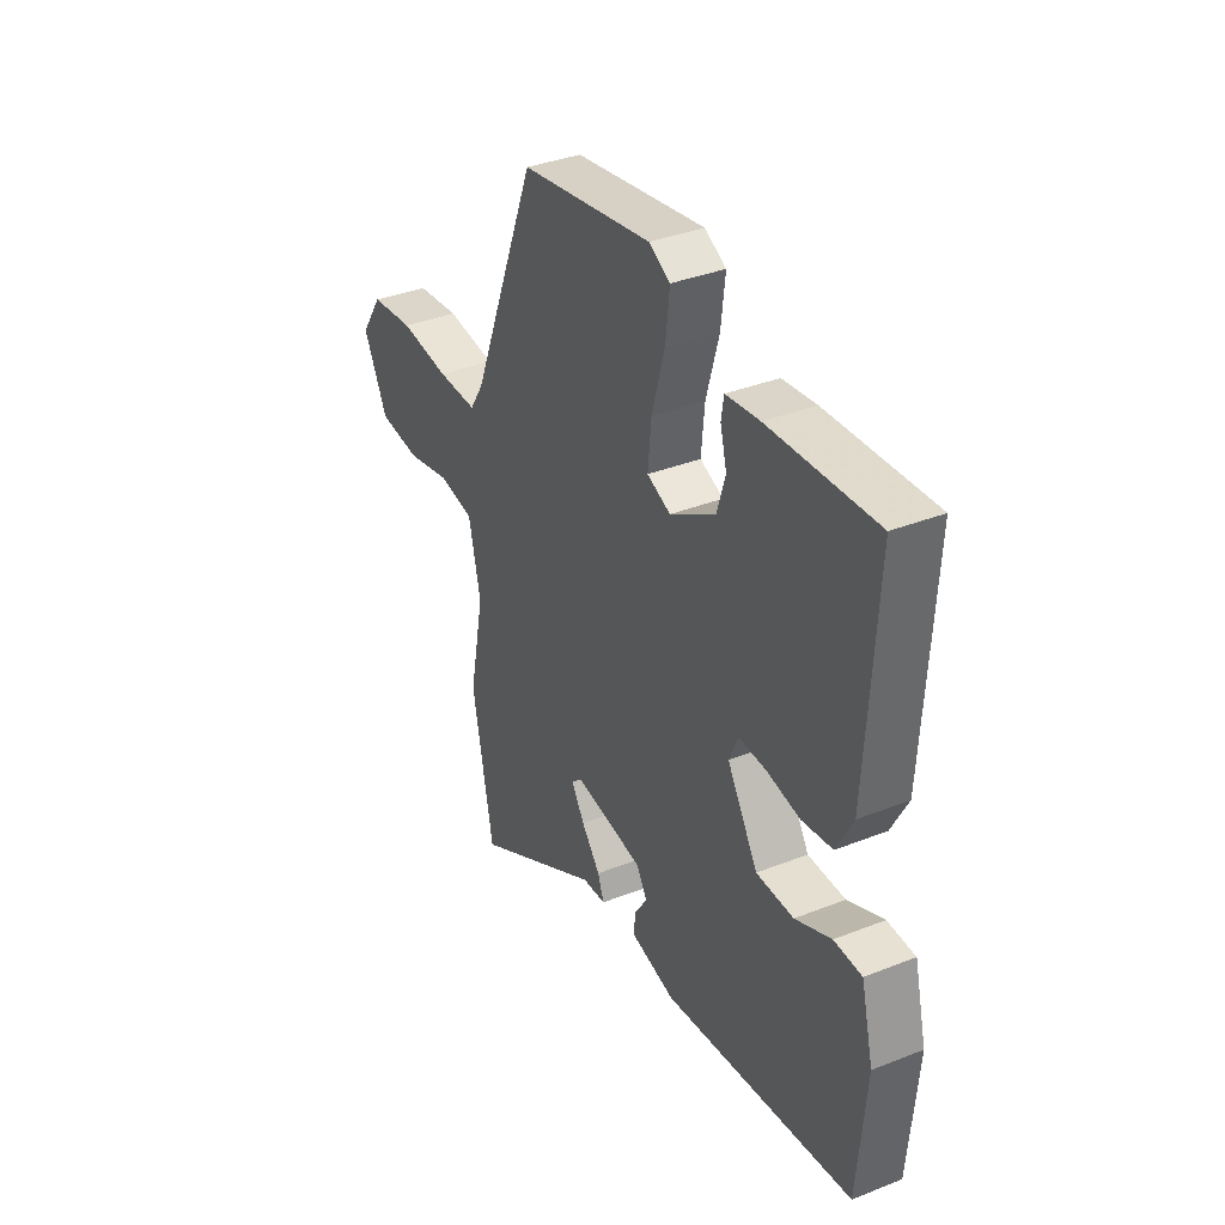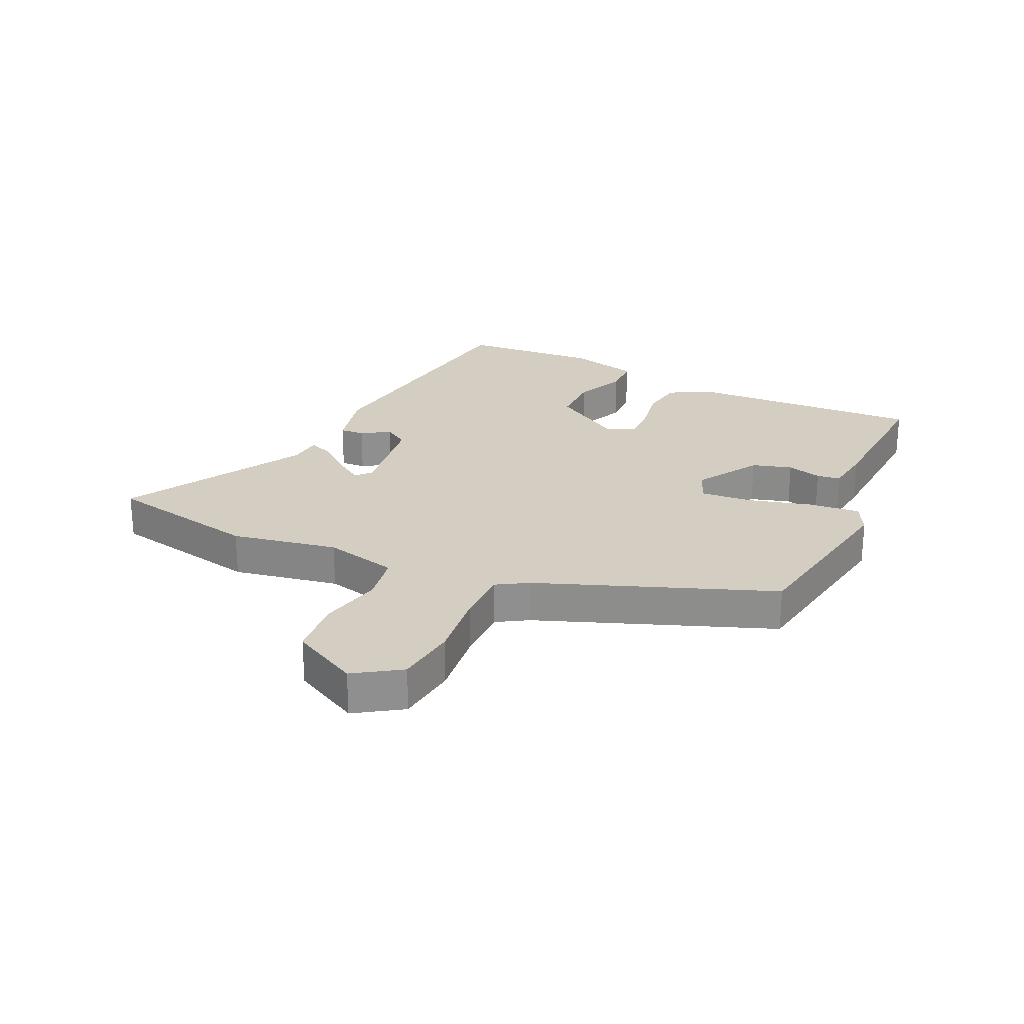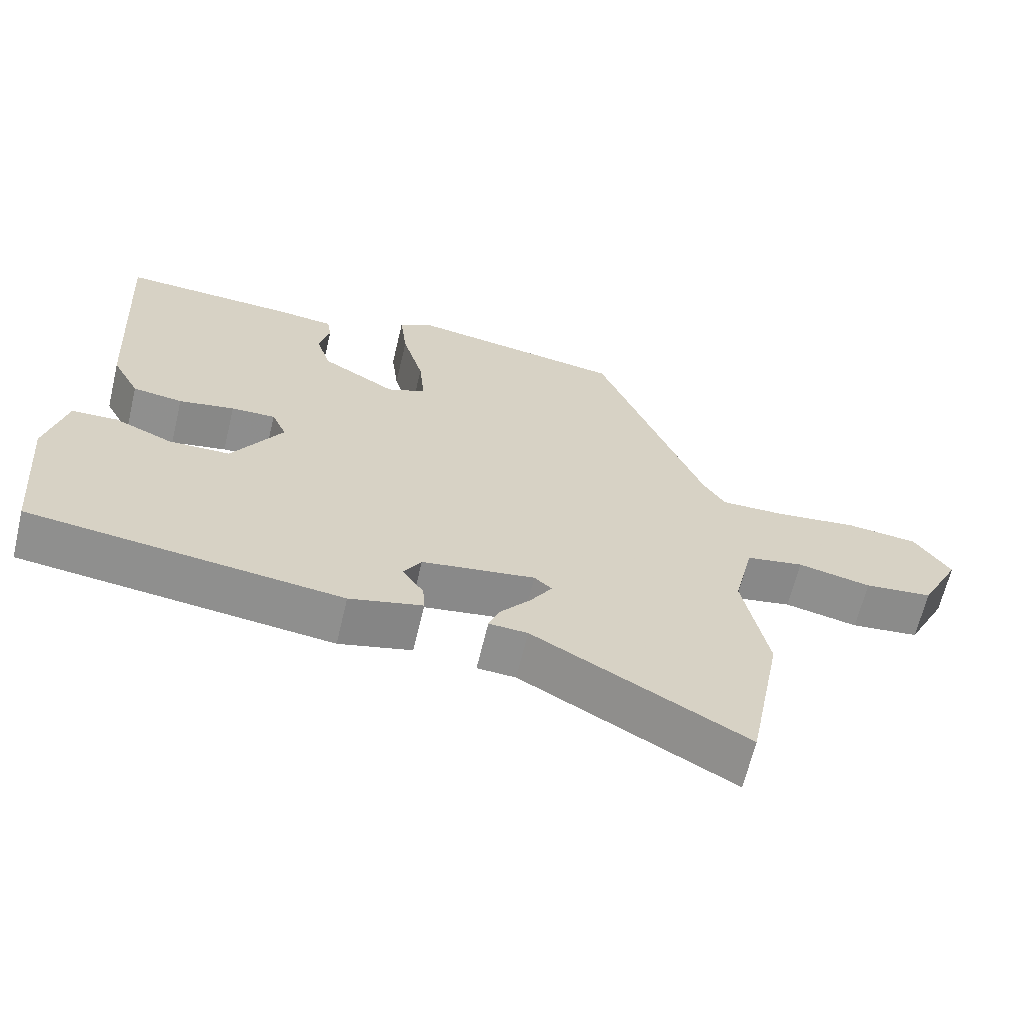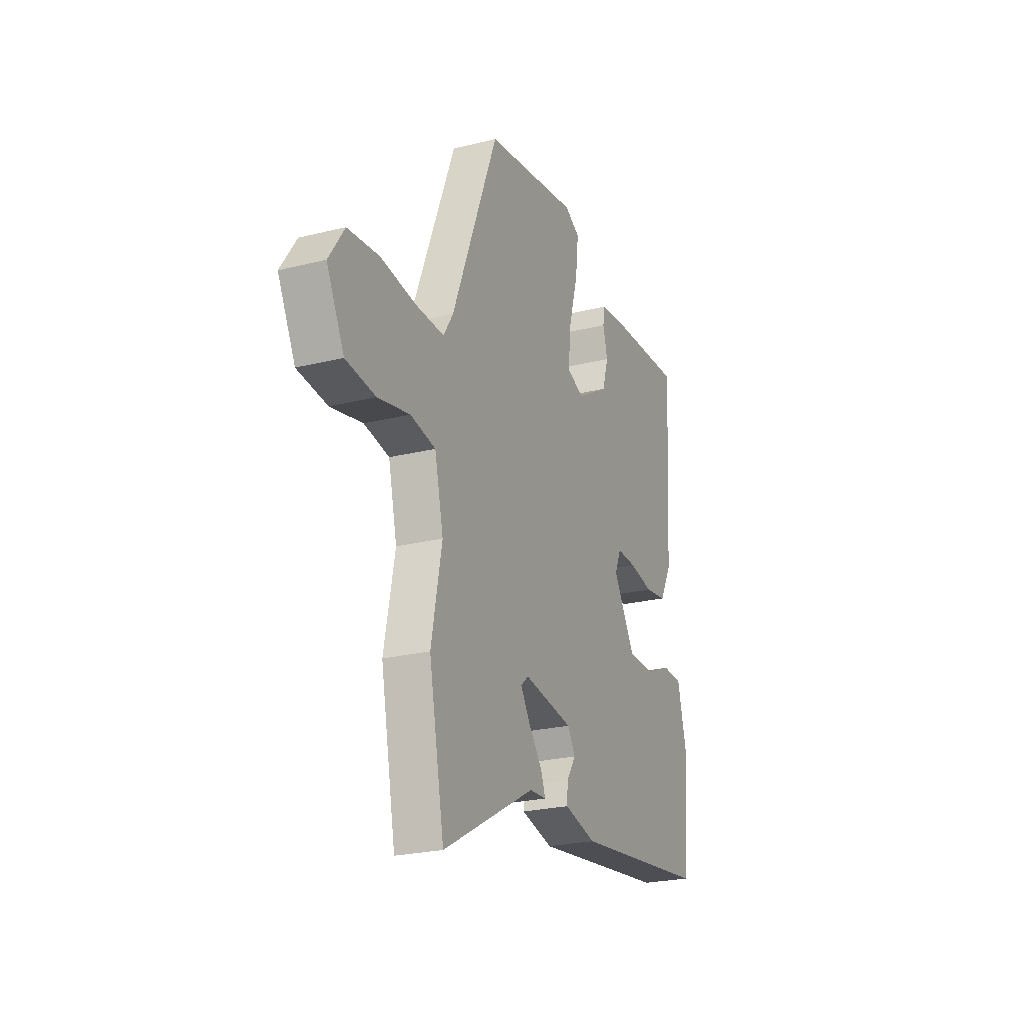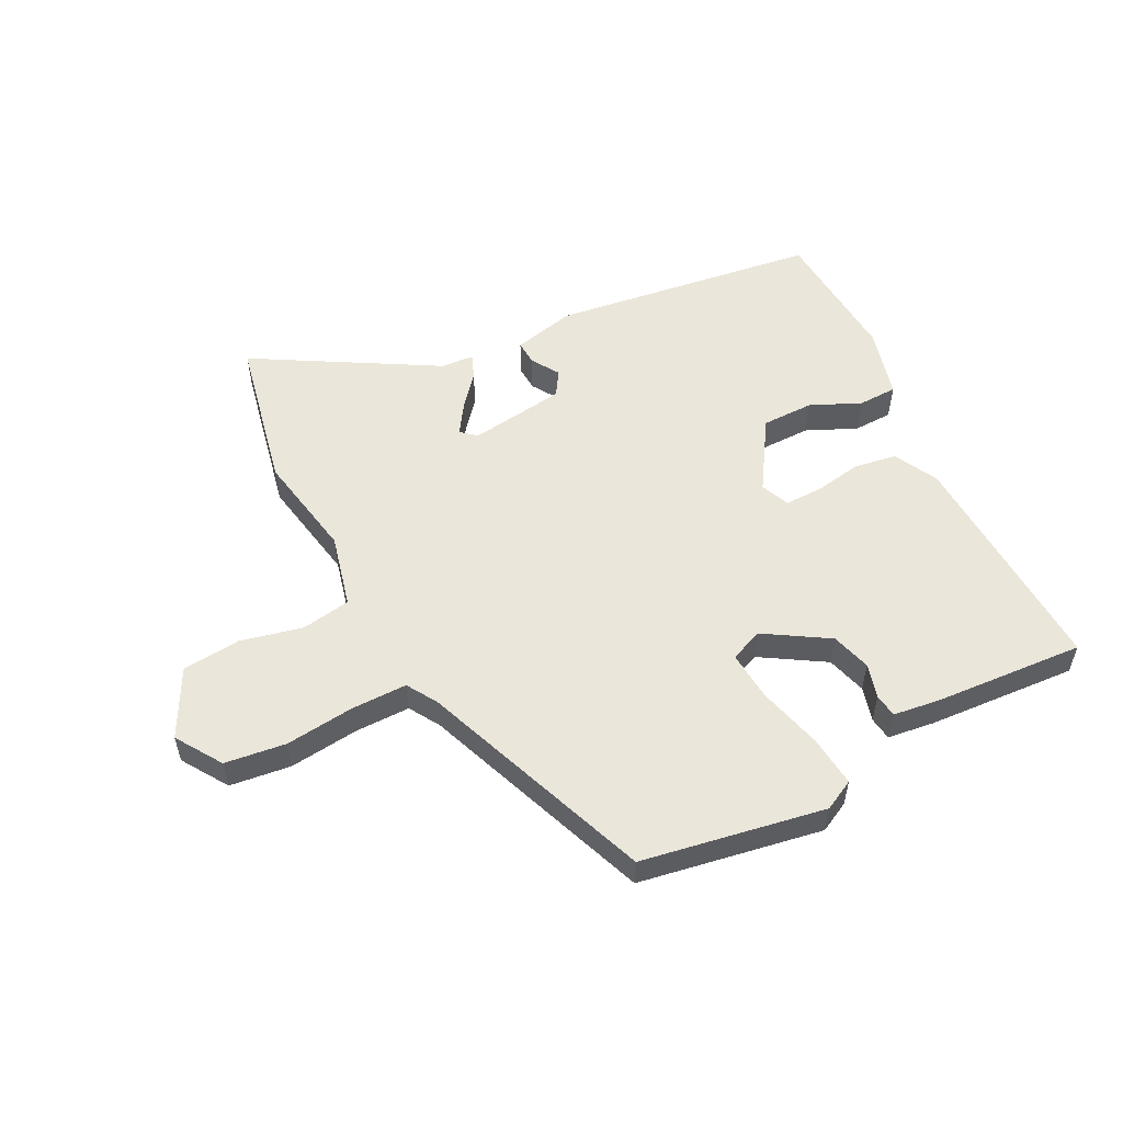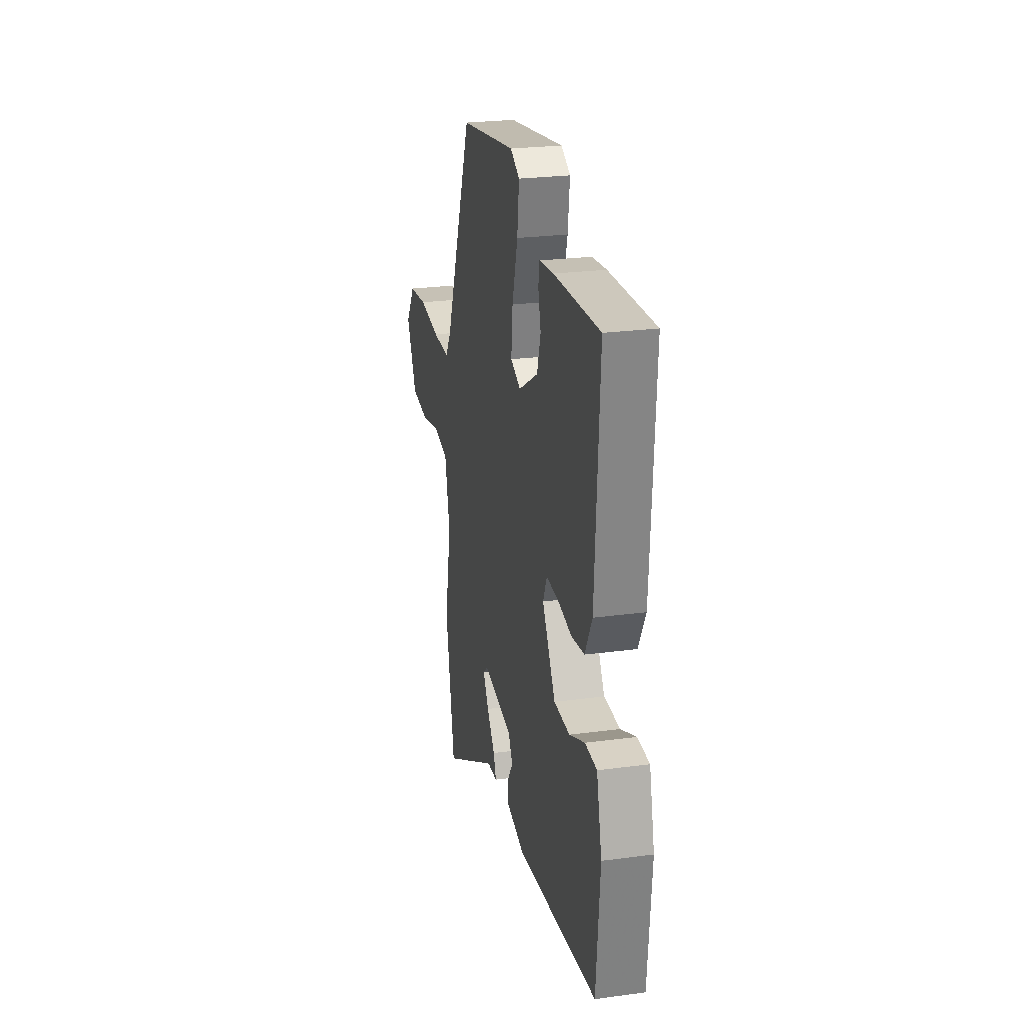
<metadata>
{"format":"obj","ext":"obj","renderer":"f3d","projection":"perspective","resolution":1024,"background":"white","views":[{"elev":36.0,"azim":62.6,"up":"+Z"},{"elev":25.0,"azim":-64.2,"up":"+Y"},{"elev":-64.8,"azim":166.6,"up":"+Z"},{"elev":-23.9,"azim":-67.4,"up":"+Z"},{"elev":54.8,"azim":-26.0,"up":"+Y"},{"elev":25.0,"azim":77.7,"up":"+Z"}]}
</metadata>
<code>
v -0.301 0.07 0.495
v 0.005 0.07 0.543
v 0.055 0.07 0.516
v 0.045 0.07 0.43
v 0.015 0.07 0.324
v 0.007 0.07 0.24
v 0.062 0.07 0.217
v 0.168 0.07 0.28
v 0.188 0.07 0.346
v 0.173 0.07 0.404
v 0.179 0.07 0.443
v 0.258 0.07 0.452
v 0.508 0.07 0.464
v 0.485 0.07 0.076
v 0.446 0.07 0.003
v 0.375 0.07 -0.007
v 0.296 0.07 0.008
v 0.233 0.07 0.01
v 0.212 0.07 -0.038
v 0.284 0.07 -0.156
v 0.371 0.07 -0.158
v 0.455 0.07 -0.122
v 0.52 0.07 -0.125
v 0.549 0.07 -0.243
v 0.529 0.07 -0.474
v 0.084 0.07 -0.527
v -0.02 0.07 -0.501
v -0.017 0.07 -0.46
v 0.013 0.07 -0.414
v -0.012 0.07 -0.373
v -0.173 0.07 -0.348
v -0.198 0.07 -0.37
v -0.167 0.07 -0.419
v -0.123 0.07 -0.474
v -0.108 0.07 -0.514
v -0.163 0.07 -0.517
v -0.465 0.07 -0.684
v -0.514 0.07 -0.427
v -0.479 0.07 -0.251
v -0.507 0.07 -0.128
v -0.589 0.07 -0.113
v -0.693 0.07 -0.135
v -0.79 0.07 -0.124
v -0.847 0.07 -0.011
v -0.796 0.07 0.065
v -0.694 0.07 0.076
v -0.578 0.07 0.061
v -0.485 0.07 0.059
v -0.453 0.07 0.11
v -0.301 0 0.495
v 0.005 0 0.543
v 0.055 0 0.516
v 0.045 0 0.43
v 0.015 0 0.324
v 0.007 0 0.24
v 0.062 0 0.217
v 0.168 0 0.28
v 0.188 0 0.346
v 0.173 0 0.404
v 0.179 0 0.443
v 0.258 0 0.452
v 0.508 0 0.464
v 0.485 0 0.076
v 0.446 0 0.003
v 0.375 0 -0.007
v 0.296 0 0.008
v 0.233 0 0.01
v 0.212 0 -0.038
v 0.284 0 -0.156
v 0.371 0 -0.158
v 0.455 0 -0.122
v 0.52 0 -0.125
v 0.549 0 -0.243
v 0.529 0 -0.474
v 0.084 0 -0.527
v -0.02 0 -0.501
v -0.017 0 -0.46
v 0.013 0 -0.414
v -0.012 0 -0.373
v -0.173 0 -0.348
v -0.198 0 -0.37
v -0.167 0 -0.419
v -0.123 0 -0.474
v -0.108 0 -0.514
v -0.163 0 -0.517
v -0.465 0 -0.684
v -0.514 0 -0.427
v -0.479 0 -0.251
v -0.507 0 -0.128
v -0.589 0 -0.113
v -0.693 0 -0.135
v -0.79 0 -0.124
v -0.847 0 -0.011
v -0.796 0 0.065
v -0.694 0 0.076
v -0.578 0 0.061
v -0.485 0 0.059
v -0.453 0 0.11
f 45 46 47
f 44 45 47
f 43 44 47
f 42 43 47
f 41 42 47
f 40 41 47 48
f 39 40 48 49
f 36 37 38 39
f 35 36 39
f 34 35 39
f 33 34 39
f 32 33 39
f 1 2 3
f 49 1 3
f 39 49 3
f 32 39 3
f 31 32 3
f 27 28 29
f 26 27 29
f 25 26 29
f 24 25 29
f 23 24 29
f 22 23 29
f 21 22 29
f 20 21 29 30
f 19 20 30 31
f 15 16 17
f 14 15 17
f 13 14 17
f 12 13 17
f 11 12 17
f 10 11 17
f 9 10 17
f 8 9 17 18
f 18 19 31
f 8 18 31
f 7 8 31
f 3 4 5
f 31 3 5
f 31 5 6
f 6 7 31
f 96 95 94
f 96 94 93
f 96 93 92
f 96 92 91
f 96 91 90
f 97 96 90 89
f 98 97 89 88
f 88 87 86 85
f 88 85 84
f 88 84 83
f 88 83 82
f 88 82 81
f 52 51 50
f 52 50 98
f 52 98 88
f 52 88 81
f 52 81 80
f 78 77 76
f 78 76 75
f 78 75 74
f 78 74 73
f 78 73 72
f 78 72 71
f 78 71 70
f 79 78 70 69
f 80 79 69 68
f 66 65 64
f 66 64 63
f 66 63 62
f 66 62 61
f 66 61 60
f 66 60 59
f 66 59 58
f 67 66 58 57
f 80 68 67
f 80 67 57
f 80 57 56
f 54 53 52
f 54 52 80
f 55 54 80
f 80 56 55
f 1 50 51 2
f 2 51 52 3
f 3 52 53 4
f 4 53 54 5
f 5 54 55 6
f 6 55 56 7
f 7 56 57 8
f 8 57 58 9
f 9 58 59 10
f 10 59 60 11
f 11 60 61 12
f 12 61 62 13
f 13 62 63 14
f 14 63 64 15
f 15 64 65 16
f 16 65 66 17
f 17 66 67 18
f 18 67 68 19
f 19 68 69 20
f 20 69 70 21
f 21 70 71 22
f 22 71 72 23
f 23 72 73 24
f 24 73 74 25
f 25 74 75 26
f 26 75 76 27
f 27 76 77 28
f 28 77 78 29
f 29 78 79 30
f 30 79 80 31
f 31 80 81 32
f 32 81 82 33
f 33 82 83 34
f 34 83 84 35
f 35 84 85 36
f 36 85 86 37
f 37 86 87 38
f 38 87 88 39
f 39 88 89 40
f 40 89 90 41
f 41 90 91 42
f 42 91 92 43
f 43 92 93 44
f 44 93 94 45
f 45 94 95 46
f 46 95 96 47
f 47 96 97 48
f 48 97 98 49
f 49 98 50 1

</code>
